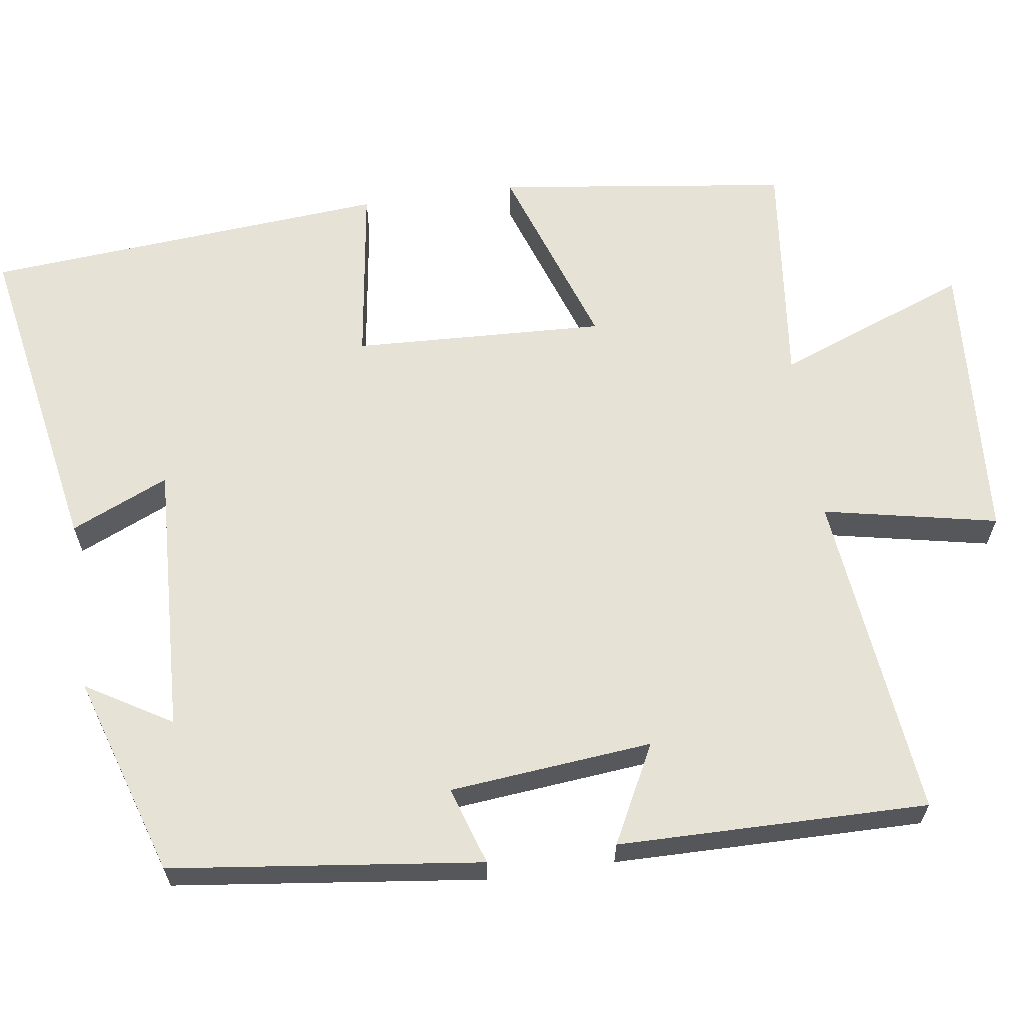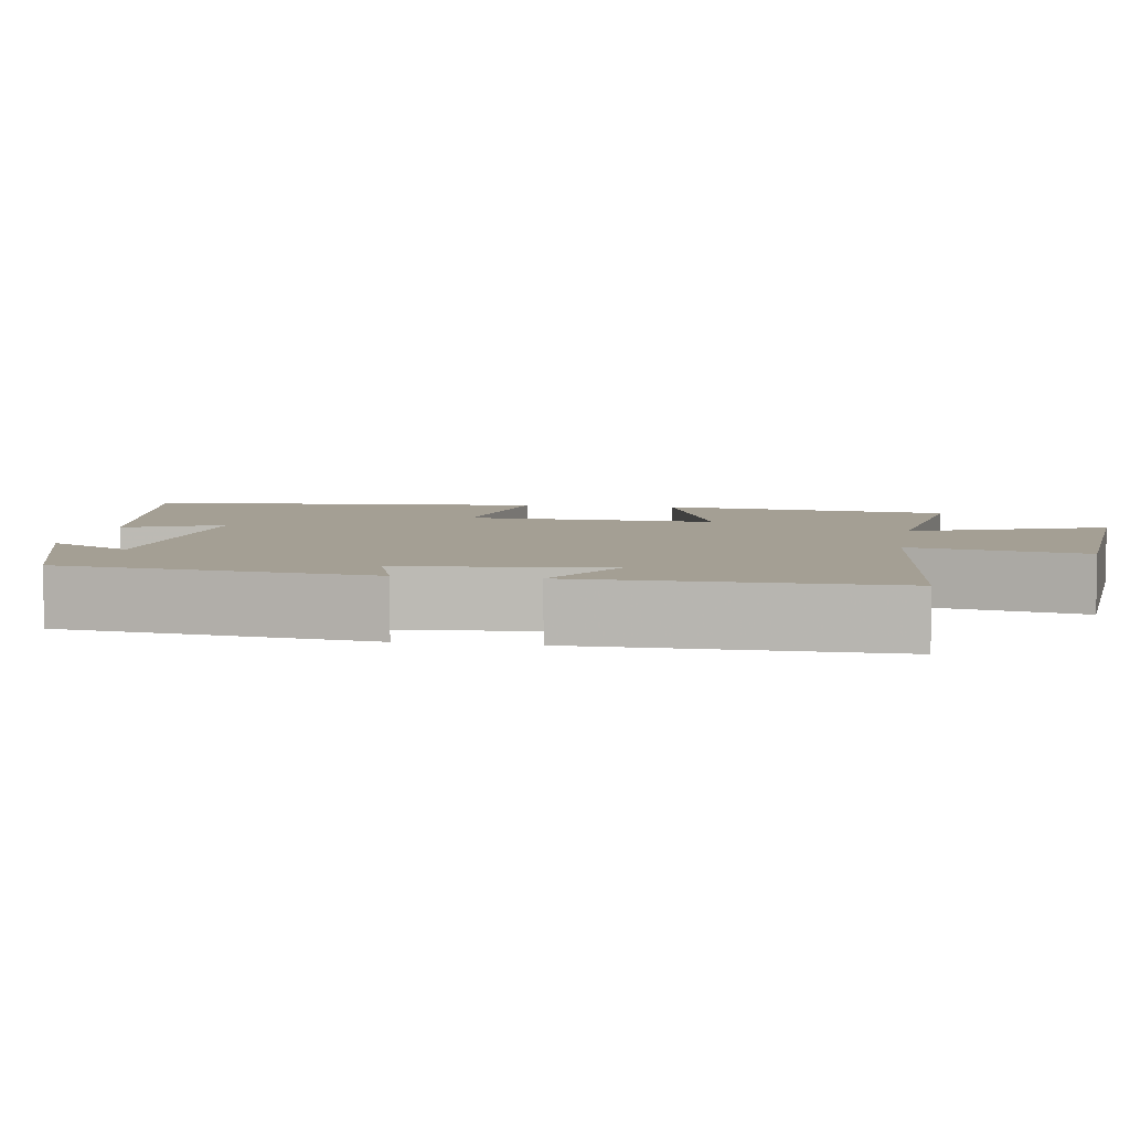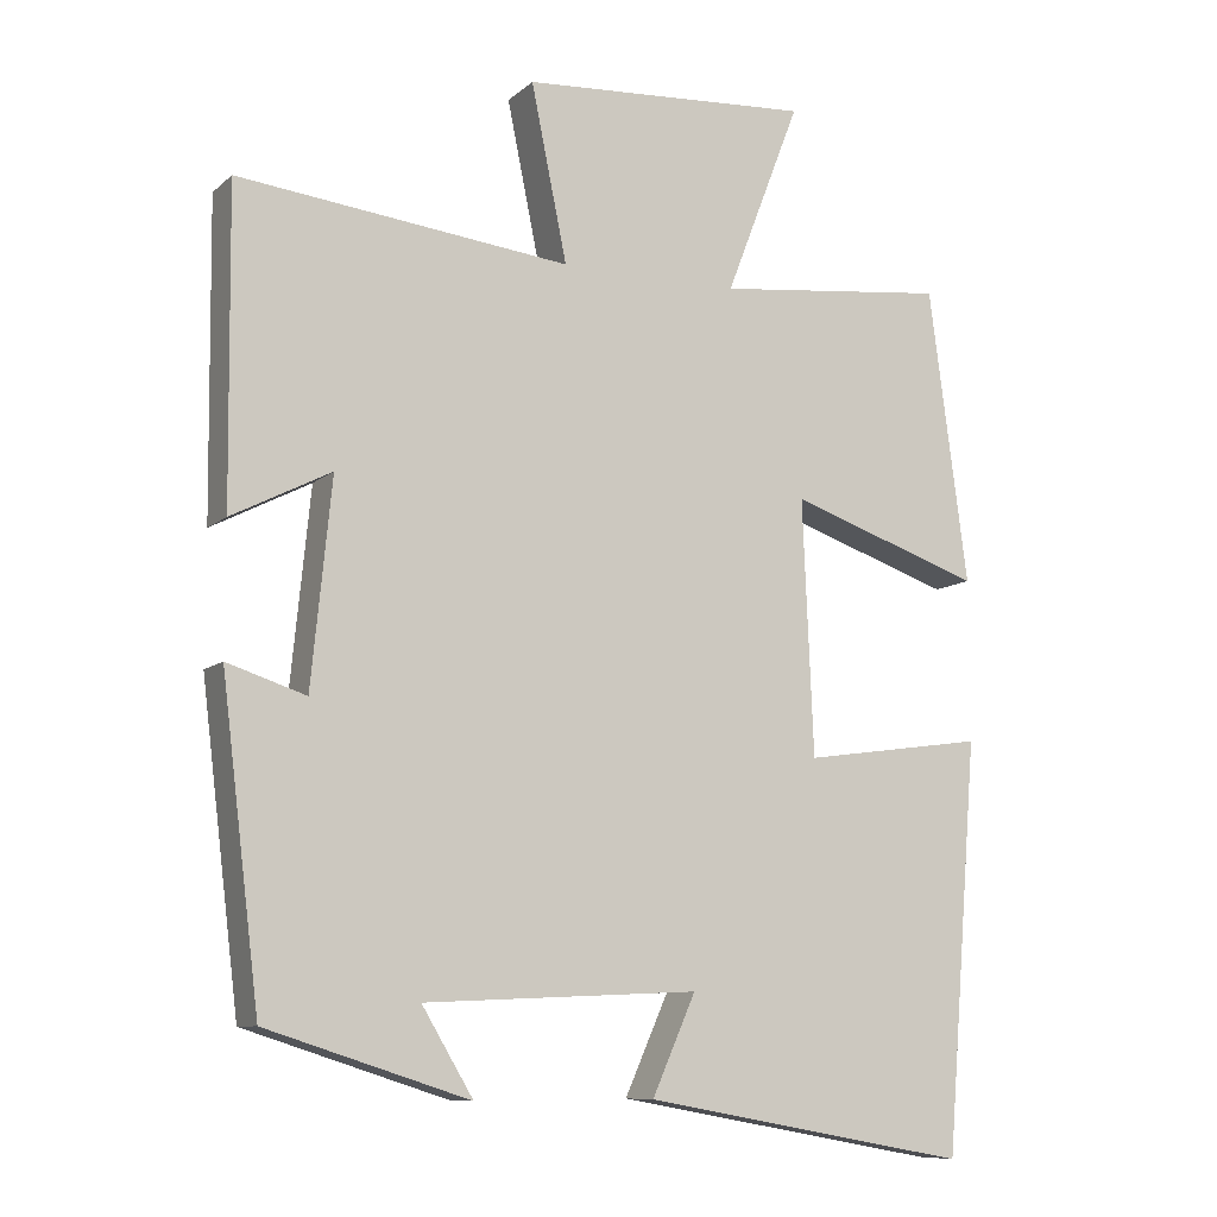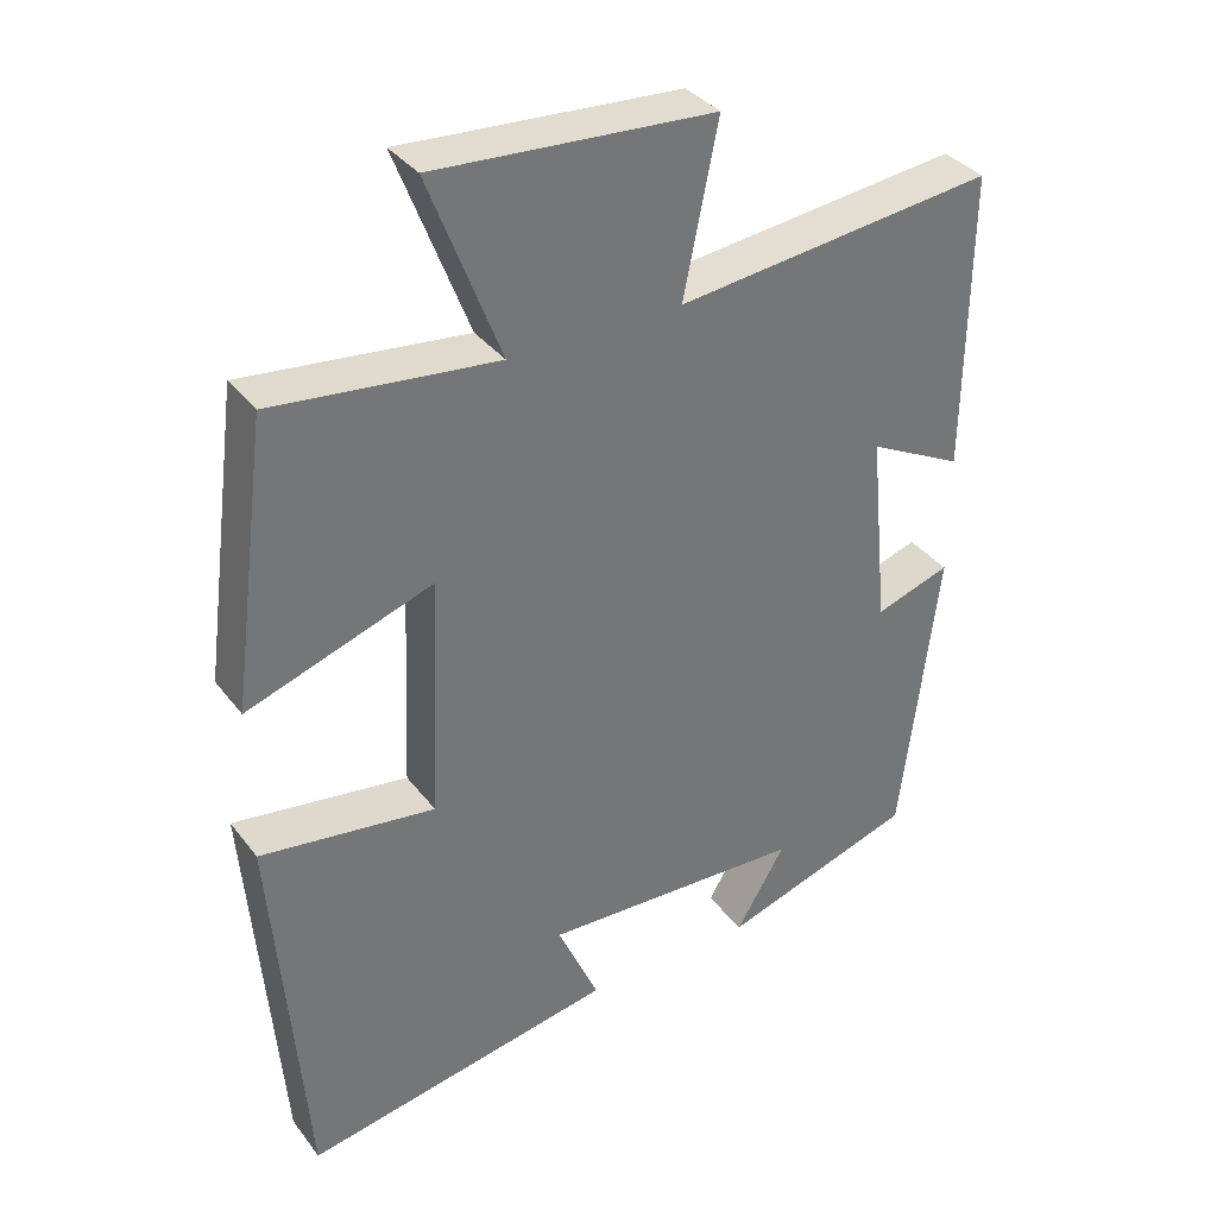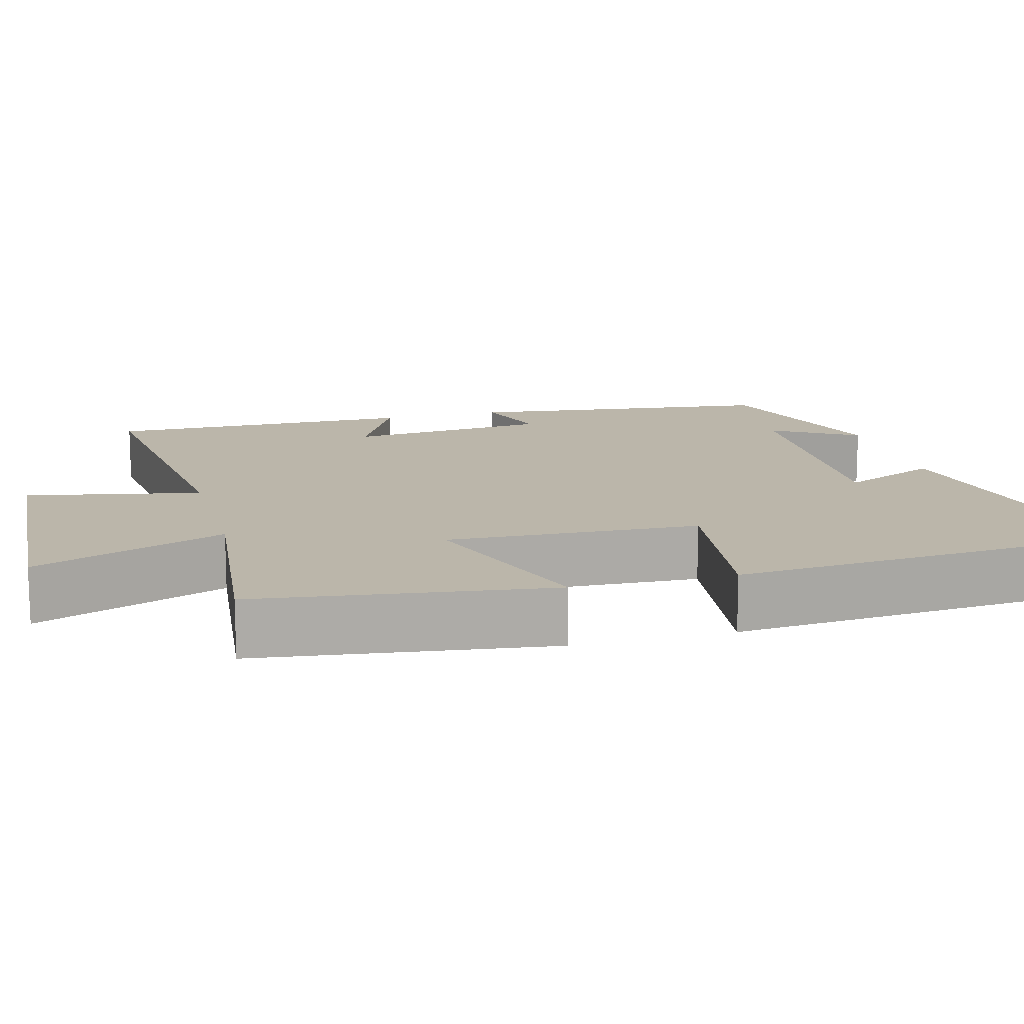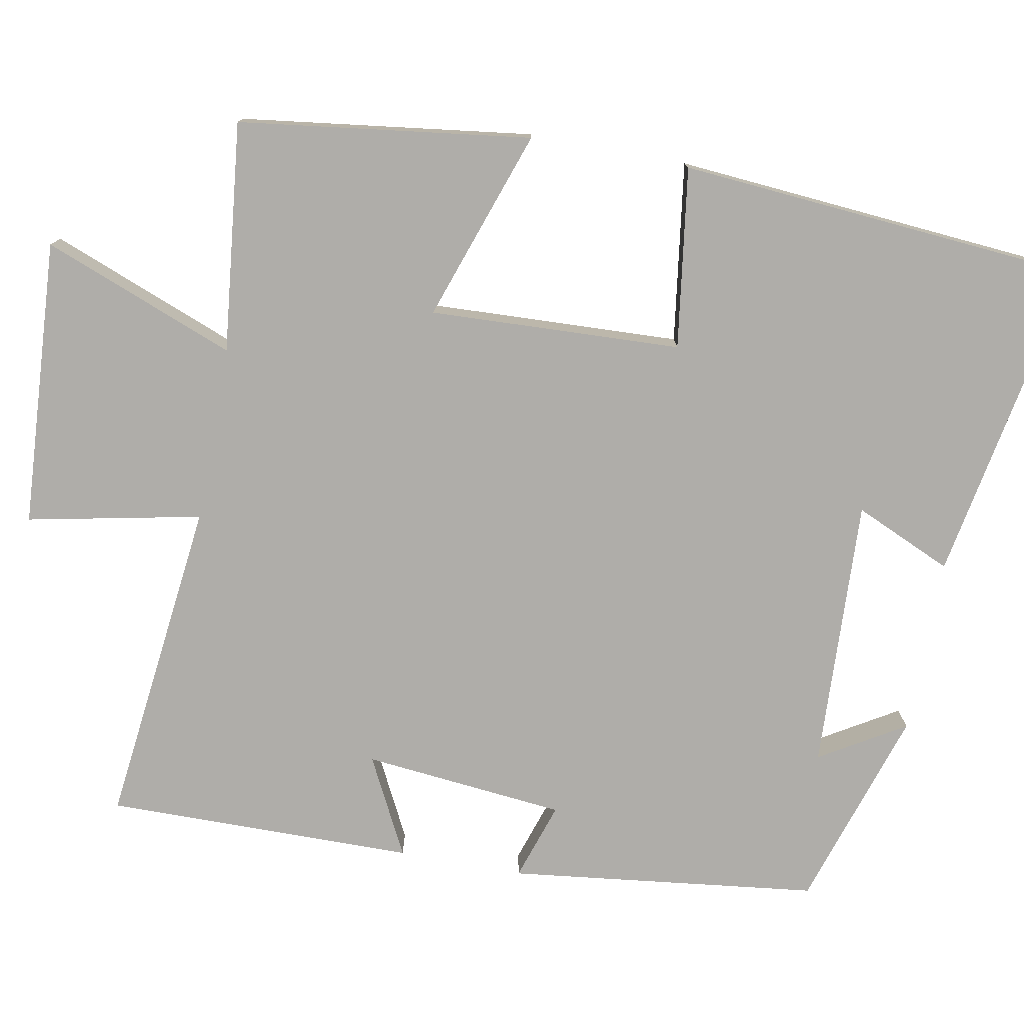
<metadata>
{"format":"obj","ext":"obj","renderer":"f3d","projection":"perspective","resolution":1024,"background":"white","views":[{"elev":63.4,"azim":-98.1,"up":"+Y"},{"elev":5.6,"azim":-80.4,"up":"+Y"},{"elev":-9.5,"azim":-26.8,"up":"+Z"},{"elev":35.6,"azim":147.8,"up":"+Z"},{"elev":13.9,"azim":74.9,"up":"+Y"},{"elev":-77.2,"azim":79.4,"up":"+Y"}]}
</metadata>
<code>
v -0.451 0.07 -0.417
v -0.5 0.07 -0.016
v -0.399 0.07 -0.049
v -0.373 0.07 0.213
v -0.5 0.07 0.148
v -0.504 0.07 0.548
v -0.078 0.07 0.5
v -0.124 0.07 0.725
v 0.248 0.07 0.749
v 0.152 0.07 0.5
v 0.45 0.07 0.533
v 0.5 0.07 0.155
v 0.252 0.07 0.24
v 0.266 0.07 -0.086
v 0.5 0.07 -0.053
v 0.458 0.07 -0.576
v 0.039 0.07 -0.5
v 0.095 0.07 -0.374
v -0.257 0.07 -0.39
v -0.191 0.07 -0.5
v -0.451 0 -0.417
v -0.5 0 -0.016
v -0.399 0 -0.049
v -0.373 0 0.213
v -0.5 0 0.148
v -0.504 0 0.548
v -0.078 0 0.5
v -0.124 0 0.725
v 0.248 0 0.749
v 0.152 0 0.5
v 0.45 0 0.533
v 0.5 0 0.155
v 0.252 0 0.24
v 0.266 0 -0.086
v 0.5 0 -0.053
v 0.458 0 -0.576
v 0.039 0 -0.5
v 0.095 0 -0.374
v -0.257 0 -0.39
v -0.191 0 -0.5
f 19 20 1 2
f 18 19 2 3
f 16 17 18
f 15 16 18
f 14 15 18
f 18 3 4
f 14 18 4
f 13 14 4
f 10 11 12 13
f 10 13 4
f 7 8 9 10
f 7 10 4 5
f 5 6 7
f 22 21 40 39
f 23 22 39 38
f 38 37 36
f 38 36 35
f 38 35 34
f 24 23 38
f 24 38 34
f 24 34 33
f 33 32 31 30
f 24 33 30
f 30 29 28 27
f 25 24 30 27
f 27 26 25
f 1 21 22 2
f 2 22 23 3
f 3 23 24 4
f 4 24 25 5
f 5 25 26 6
f 6 26 27 7
f 7 27 28 8
f 8 28 29 9
f 9 29 30 10
f 10 30 31 11
f 11 31 32 12
f 12 32 33 13
f 13 33 34 14
f 14 34 35 15
f 15 35 36 16
f 16 36 37 17
f 17 37 38 18
f 18 38 39 19
f 19 39 40 20
f 20 40 21 1

</code>
